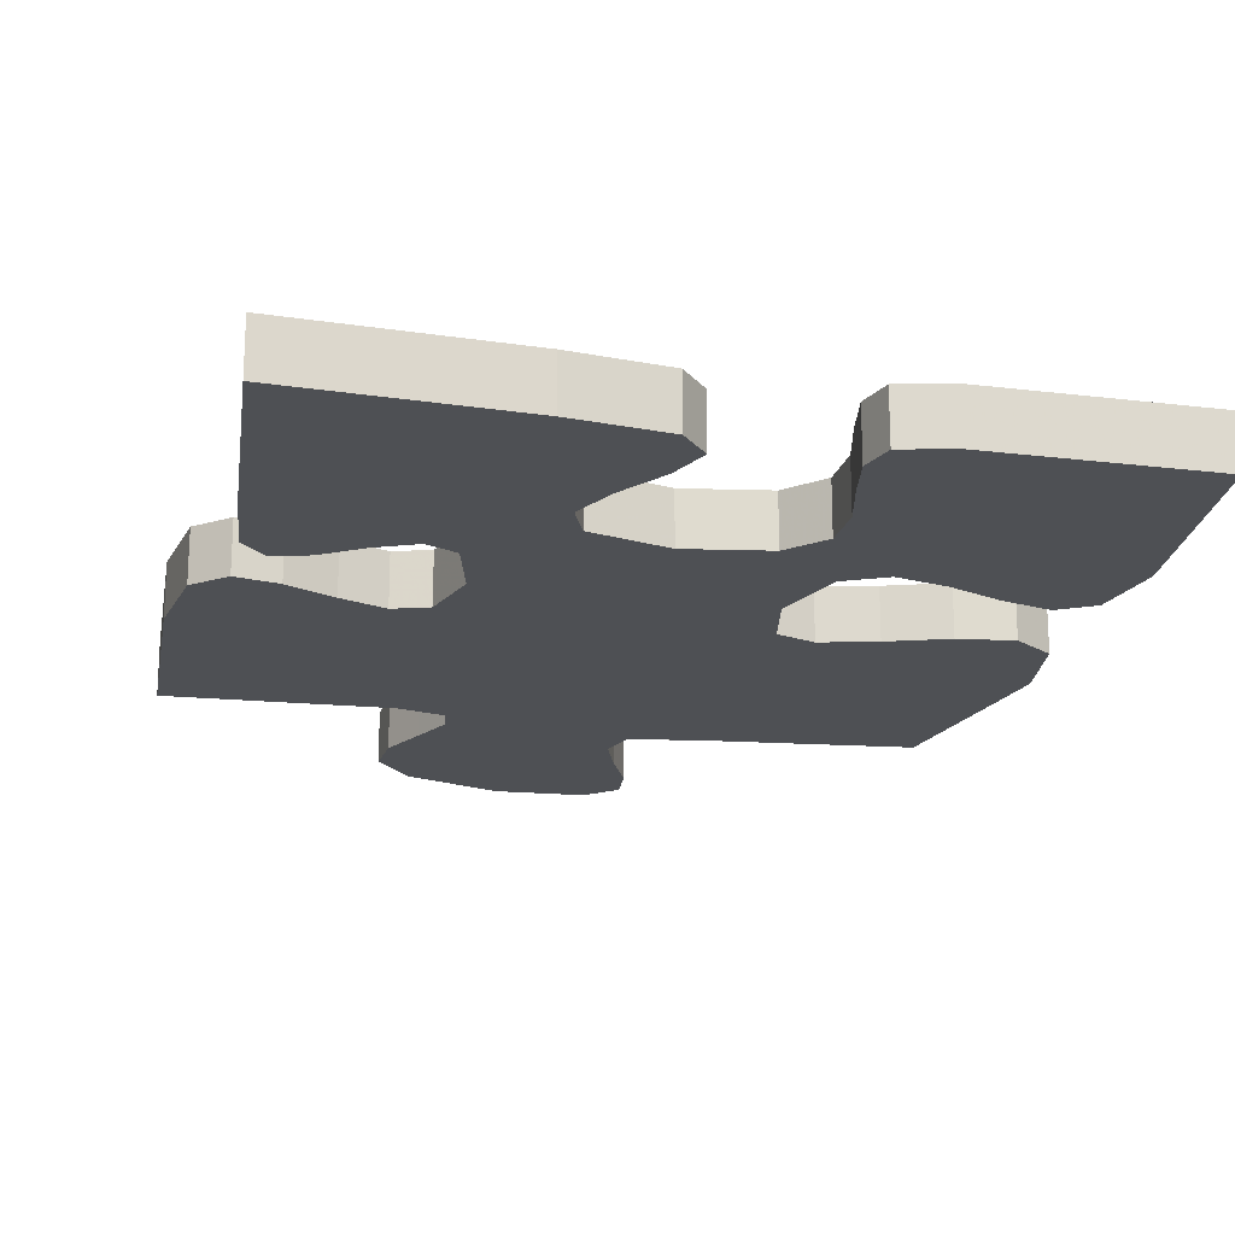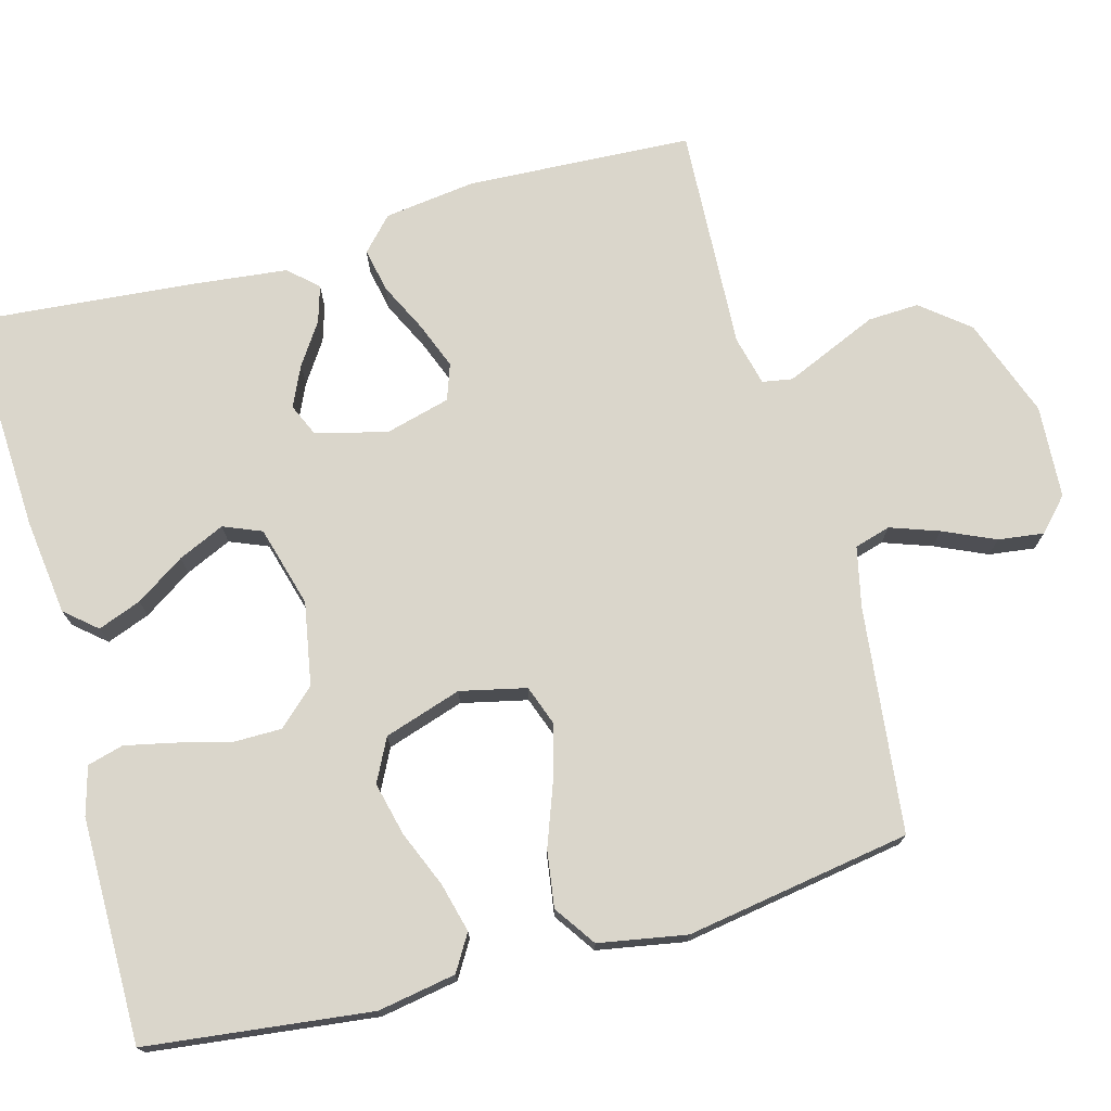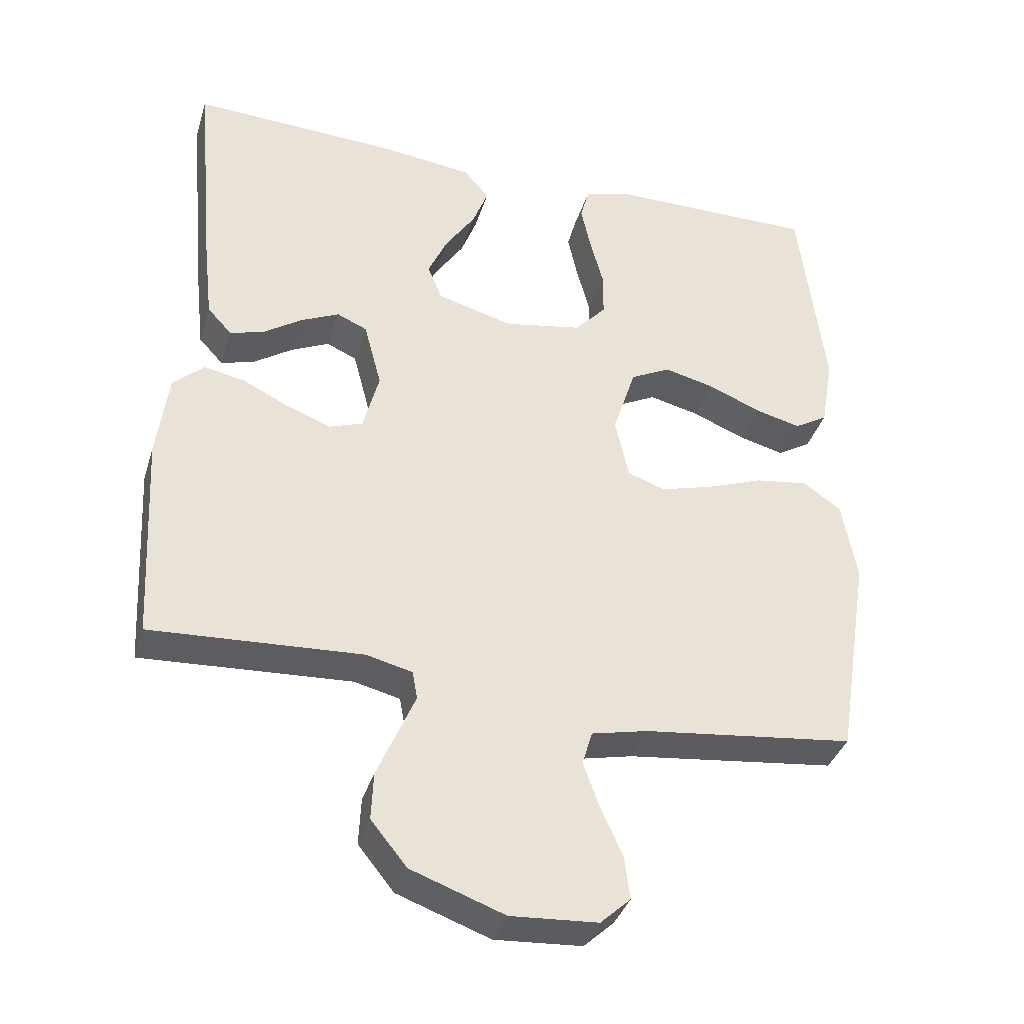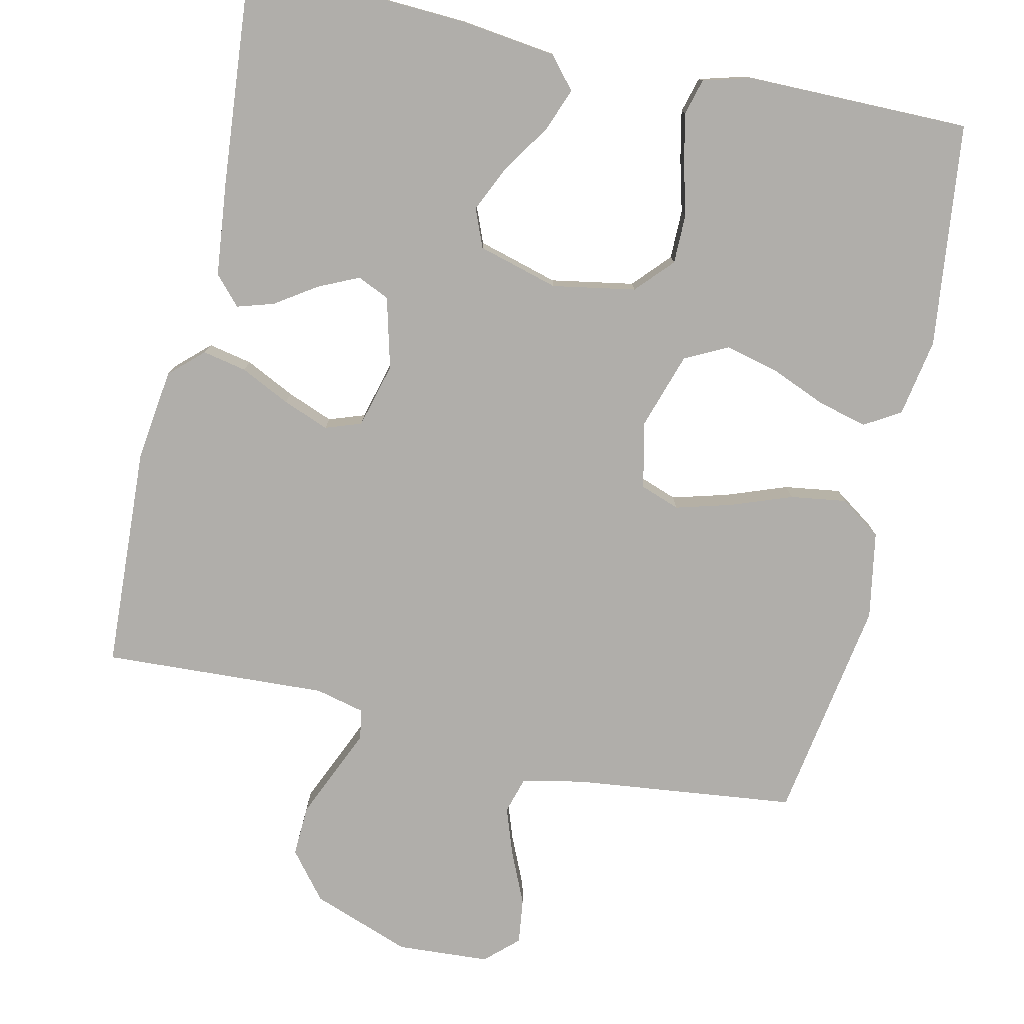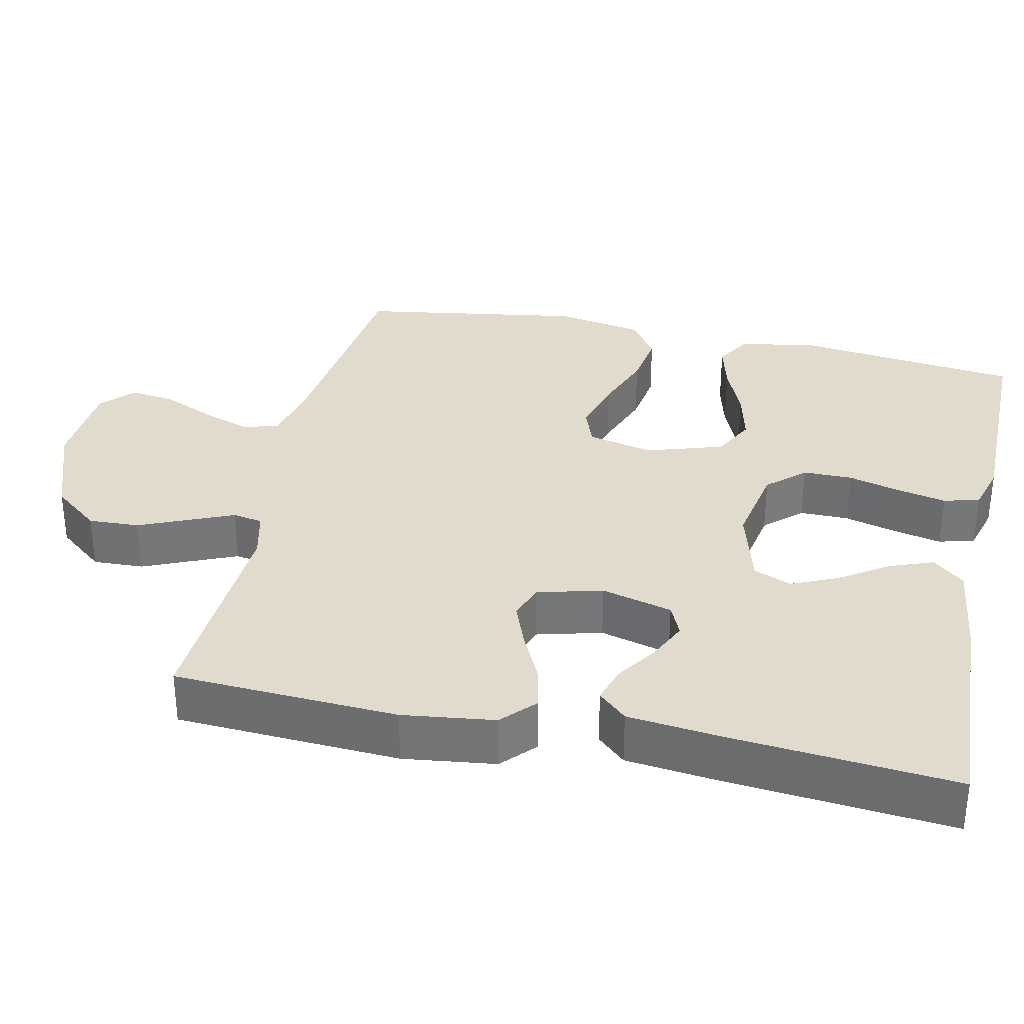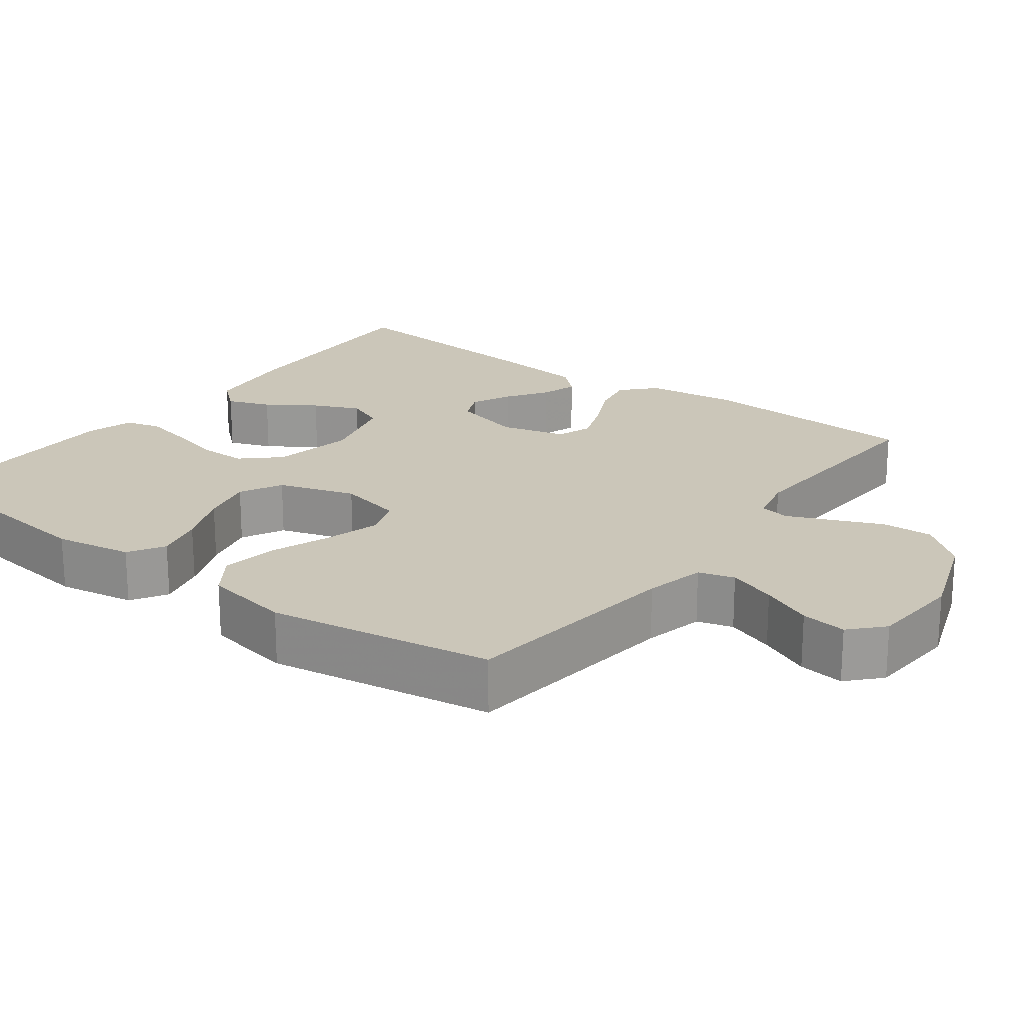
<metadata>
{"format":"obj","ext":"obj","renderer":"f3d","projection":"perspective","resolution":1024,"background":"white","views":[{"elev":-19.0,"azim":-13.4,"up":"+Y"},{"elev":73.8,"azim":74.6,"up":"+Y"},{"elev":-37.0,"azim":-16.4,"up":"+Z"},{"elev":-77.8,"azim":-12.7,"up":"+Y"},{"elev":33.2,"azim":-77.7,"up":"+Y"},{"elev":21.0,"azim":126.9,"up":"+Y"}]}
</metadata>
<code>
v -0.5 0.07 -0.5
v -0.516 0.07 -0.2
v -0.5 0.07 -0.077
v -0.456 0.07 -0.036
v -0.397 0.07 -0.048
v -0.331 0.07 -0.08
v -0.269 0.07 -0.104
v -0.221 0.07 -0.087
v -0.198 0.07 0
v -0.223 0.07 0.095
v -0.266 0.07 0.114
v -0.32 0.07 0.089
v -0.375 0.07 0.052
v -0.424 0.07 0.037
v -0.459 0.07 0.075
v -0.473 0.07 0.2
v -0.5 0.07 0.5
v -0.2 0.07 0.486
v -0.072 0.07 0.47
v -0.036 0.07 0.428
v -0.058 0.07 0.37
v -0.101 0.07 0.305
v -0.129 0.07 0.243
v -0.108 0.07 0.192
v 0 0.07 0.162
v 0.111 0.07 0.182
v 0.156 0.07 0.231
v 0.156 0.07 0.297
v 0.137 0.07 0.368
v 0.123 0.07 0.433
v 0.136 0.07 0.481
v 0.2 0.07 0.499
v 0.5 0.07 0.5
v 0.536 0.07 0.2
v 0.518 0.07 0.096
v 0.47 0.07 0.067
v 0.404 0.07 0.084
v 0.329 0.07 0.115
v 0.258 0.07 0.132
v 0.201 0.07 0.103
v 0.168 0.07 0
v 0.188 0.07 -0.088
v 0.241 0.07 -0.107
v 0.316 0.07 -0.086
v 0.397 0.07 -0.056
v 0.472 0.07 -0.045
v 0.527 0.07 -0.083
v 0.548 0.07 -0.2
v 0.5 0.07 -0.5
v 0.2 0.07 -0.535
v 0.119 0.07 -0.553
v 0.105 0.07 -0.601
v 0.128 0.07 -0.666
v 0.159 0.07 -0.735
v 0.167 0.07 -0.796
v 0.124 0.07 -0.836
v 0 0.07 -0.844
v -0.133 0.07 -0.796
v -0.184 0.07 -0.733
v -0.181 0.07 -0.665
v -0.152 0.07 -0.598
v -0.127 0.07 -0.54
v -0.134 0.07 -0.5
v -0.2 0.07 -0.484
v -0.5 0 -0.5
v -0.516 0 -0.2
v -0.5 0 -0.077
v -0.456 0 -0.036
v -0.397 0 -0.048
v -0.331 0 -0.08
v -0.269 0 -0.104
v -0.221 0 -0.087
v -0.198 0 0
v -0.223 0 0.095
v -0.266 0 0.114
v -0.32 0 0.089
v -0.375 0 0.052
v -0.424 0 0.037
v -0.459 0 0.075
v -0.473 0 0.2
v -0.5 0 0.5
v -0.2 0 0.486
v -0.072 0 0.47
v -0.036 0 0.428
v -0.058 0 0.37
v -0.101 0 0.305
v -0.129 0 0.243
v -0.108 0 0.192
v 0 0 0.162
v 0.111 0 0.182
v 0.156 0 0.231
v 0.156 0 0.297
v 0.137 0 0.368
v 0.123 0 0.433
v 0.136 0 0.481
v 0.2 0 0.499
v 0.5 0 0.5
v 0.536 0 0.2
v 0.518 0 0.096
v 0.47 0 0.067
v 0.404 0 0.084
v 0.329 0 0.115
v 0.258 0 0.132
v 0.201 0 0.103
v 0.168 0 0
v 0.188 0 -0.088
v 0.241 0 -0.107
v 0.316 0 -0.086
v 0.397 0 -0.056
v 0.472 0 -0.045
v 0.527 0 -0.083
v 0.548 0 -0.2
v 0.5 0 -0.5
v 0.2 0 -0.535
v 0.119 0 -0.553
v 0.105 0 -0.601
v 0.128 0 -0.666
v 0.159 0 -0.735
v 0.167 0 -0.796
v 0.124 0 -0.836
v 0 0 -0.844
v -0.133 0 -0.796
v -0.184 0 -0.733
v -0.181 0 -0.665
v -0.152 0 -0.598
v -0.127 0 -0.54
v -0.134 0 -0.5
v -0.2 0 -0.484
f 59 60 61
f 58 59 61
f 57 58 61
f 56 57 61
f 55 56 61
f 54 55 61
f 53 54 61
f 52 53 61 62
f 51 52 62 63
f 48 49 50
f 47 48 50
f 46 47 50
f 45 46 50
f 44 45 50
f 51 63 64
f 50 51 64
f 44 50 64
f 43 44 64
f 36 37 38
f 35 36 38
f 34 35 38
f 33 34 38
f 32 33 38
f 31 32 38
f 30 31 38
f 29 30 38
f 28 29 38
f 27 28 38 39
f 26 27 39 40
f 20 21 22
f 19 20 22
f 18 19 22
f 17 18 22
f 16 17 22
f 15 16 22
f 14 15 22
f 13 14 22
f 12 13 22
f 11 12 22 23
f 10 11 23 24
f 4 5 6
f 3 4 6
f 2 3 6
f 1 2 6
f 64 1 6
f 64 6 7
f 64 7 8
f 43 64 8
f 42 43 8
f 41 42 8 9
f 41 9 10
f 40 41 10
f 26 40 10
f 25 26 10
f 10 24 25
f 125 124 123
f 125 123 122
f 125 122 121
f 125 121 120
f 125 120 119
f 125 119 118
f 125 118 117
f 126 125 117 116
f 127 126 116 115
f 114 113 112
f 114 112 111
f 114 111 110
f 114 110 109
f 114 109 108
f 128 127 115
f 128 115 114
f 128 114 108
f 128 108 107
f 102 101 100
f 102 100 99
f 102 99 98
f 102 98 97
f 102 97 96
f 102 96 95
f 102 95 94
f 102 94 93
f 102 93 92
f 103 102 92 91
f 104 103 91 90
f 86 85 84
f 86 84 83
f 86 83 82
f 86 82 81
f 86 81 80
f 86 80 79
f 86 79 78
f 86 78 77
f 86 77 76
f 87 86 76 75
f 88 87 75 74
f 70 69 68
f 70 68 67
f 70 67 66
f 70 66 65
f 70 65 128
f 71 70 128
f 72 71 128
f 72 128 107
f 72 107 106
f 73 72 106 105
f 74 73 105
f 74 105 104
f 74 104 90
f 74 90 89
f 89 88 74
f 1 65 66 2
f 2 66 67 3
f 3 67 68 4
f 4 68 69 5
f 5 69 70 6
f 6 70 71 7
f 7 71 72 8
f 8 72 73 9
f 9 73 74 10
f 10 74 75 11
f 11 75 76 12
f 12 76 77 13
f 13 77 78 14
f 14 78 79 15
f 15 79 80 16
f 16 80 81 17
f 17 81 82 18
f 18 82 83 19
f 19 83 84 20
f 20 84 85 21
f 21 85 86 22
f 22 86 87 23
f 23 87 88 24
f 24 88 89 25
f 25 89 90 26
f 26 90 91 27
f 27 91 92 28
f 28 92 93 29
f 29 93 94 30
f 30 94 95 31
f 31 95 96 32
f 32 96 97 33
f 33 97 98 34
f 34 98 99 35
f 35 99 100 36
f 36 100 101 37
f 37 101 102 38
f 38 102 103 39
f 39 103 104 40
f 40 104 105 41
f 41 105 106 42
f 42 106 107 43
f 43 107 108 44
f 44 108 109 45
f 45 109 110 46
f 46 110 111 47
f 47 111 112 48
f 48 112 113 49
f 49 113 114 50
f 50 114 115 51
f 51 115 116 52
f 52 116 117 53
f 53 117 118 54
f 54 118 119 55
f 55 119 120 56
f 56 120 121 57
f 57 121 122 58
f 58 122 123 59
f 59 123 124 60
f 60 124 125 61
f 61 125 126 62
f 62 126 127 63
f 63 127 128 64
f 64 128 65 1

</code>
